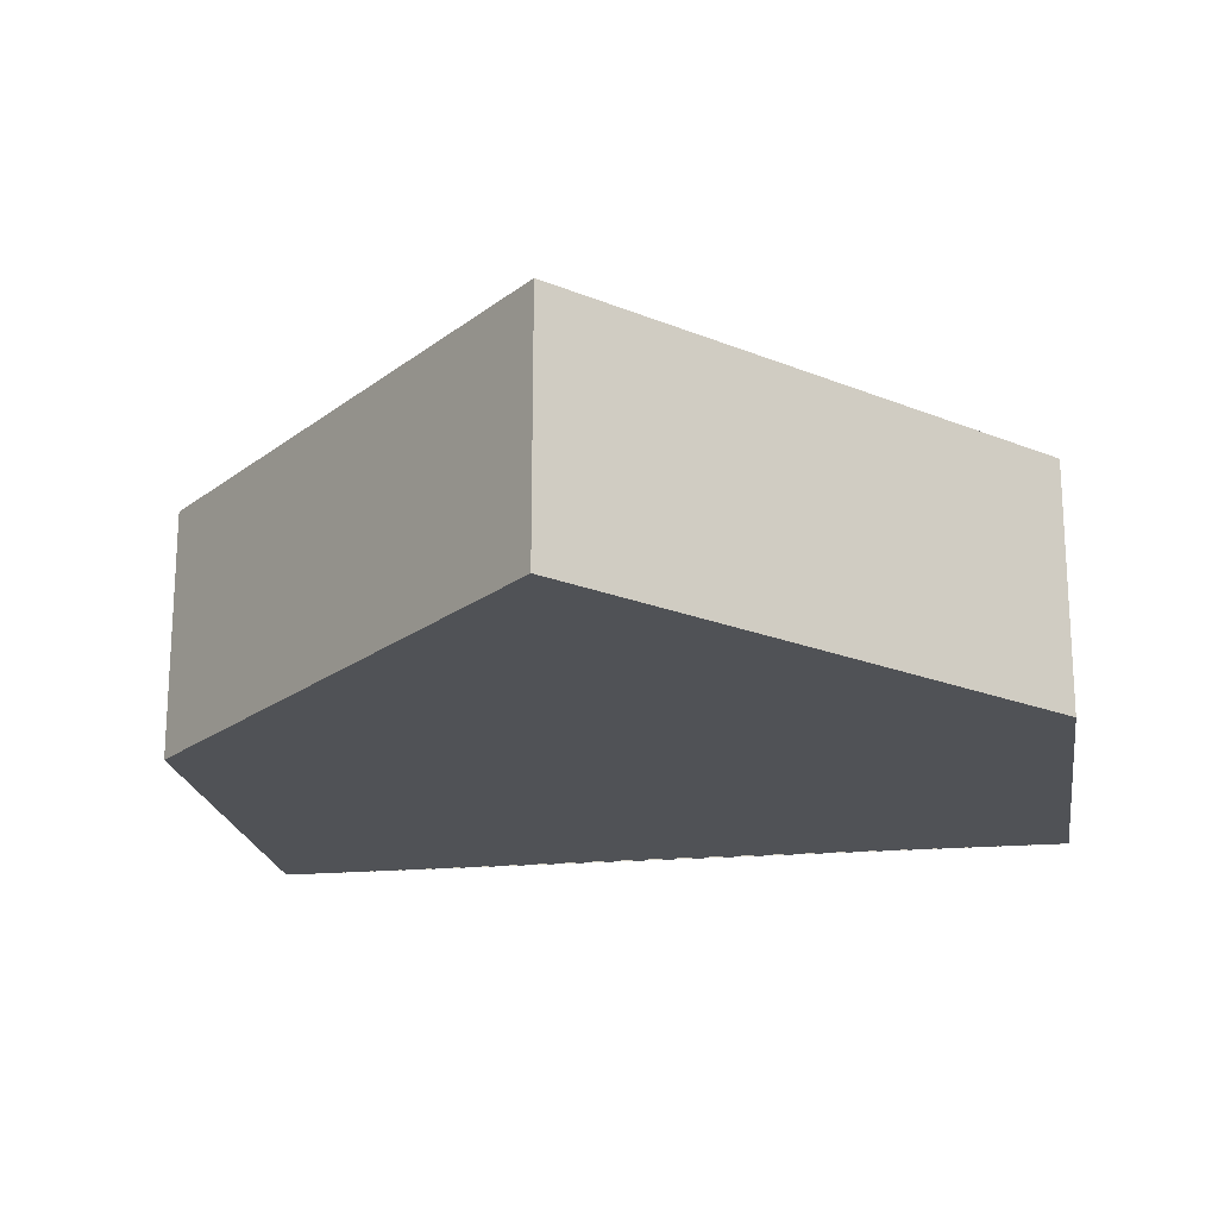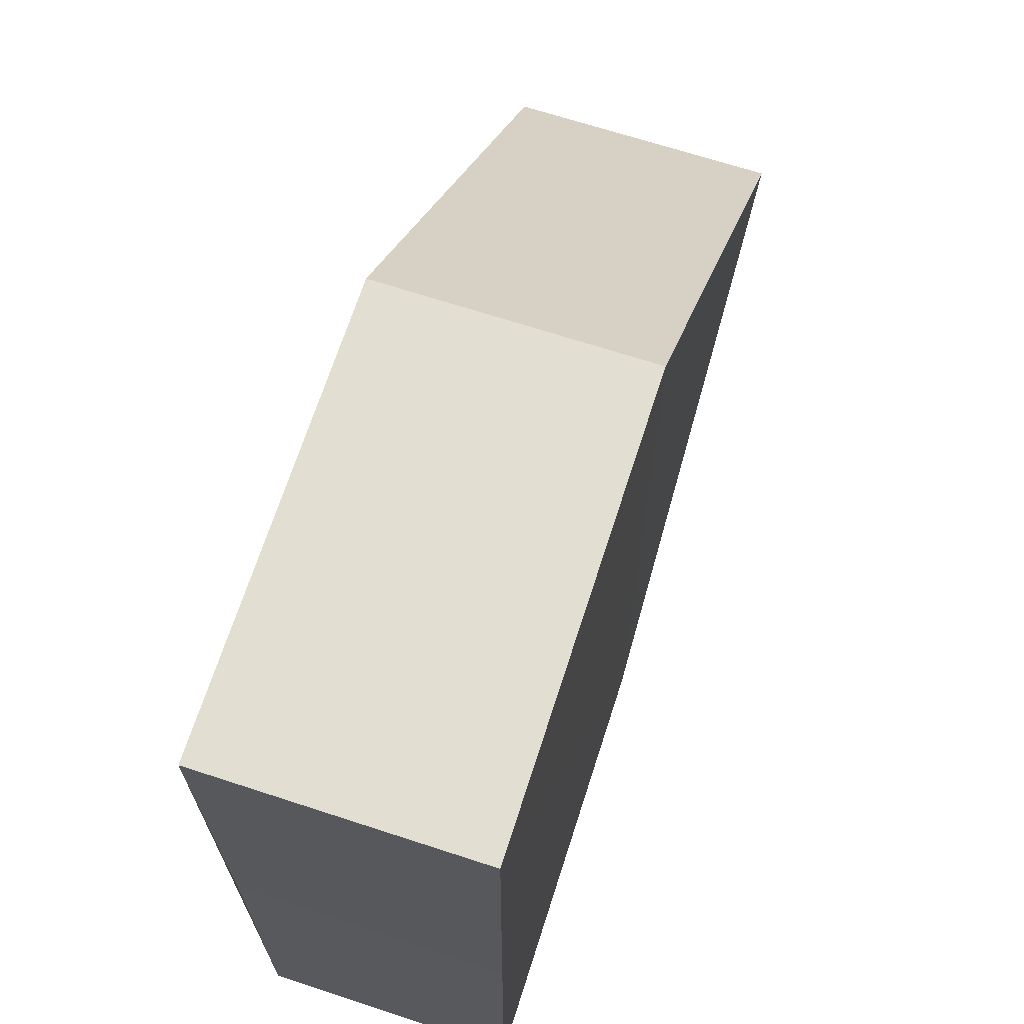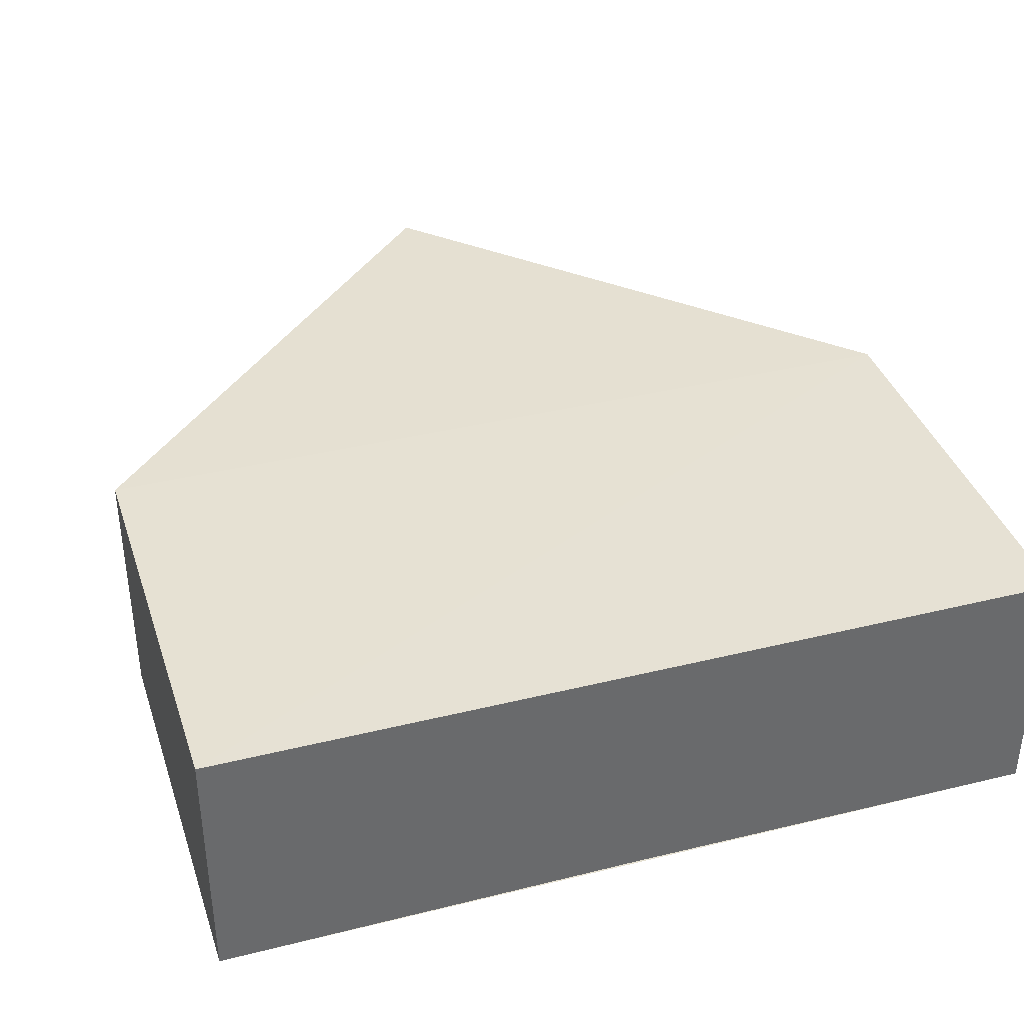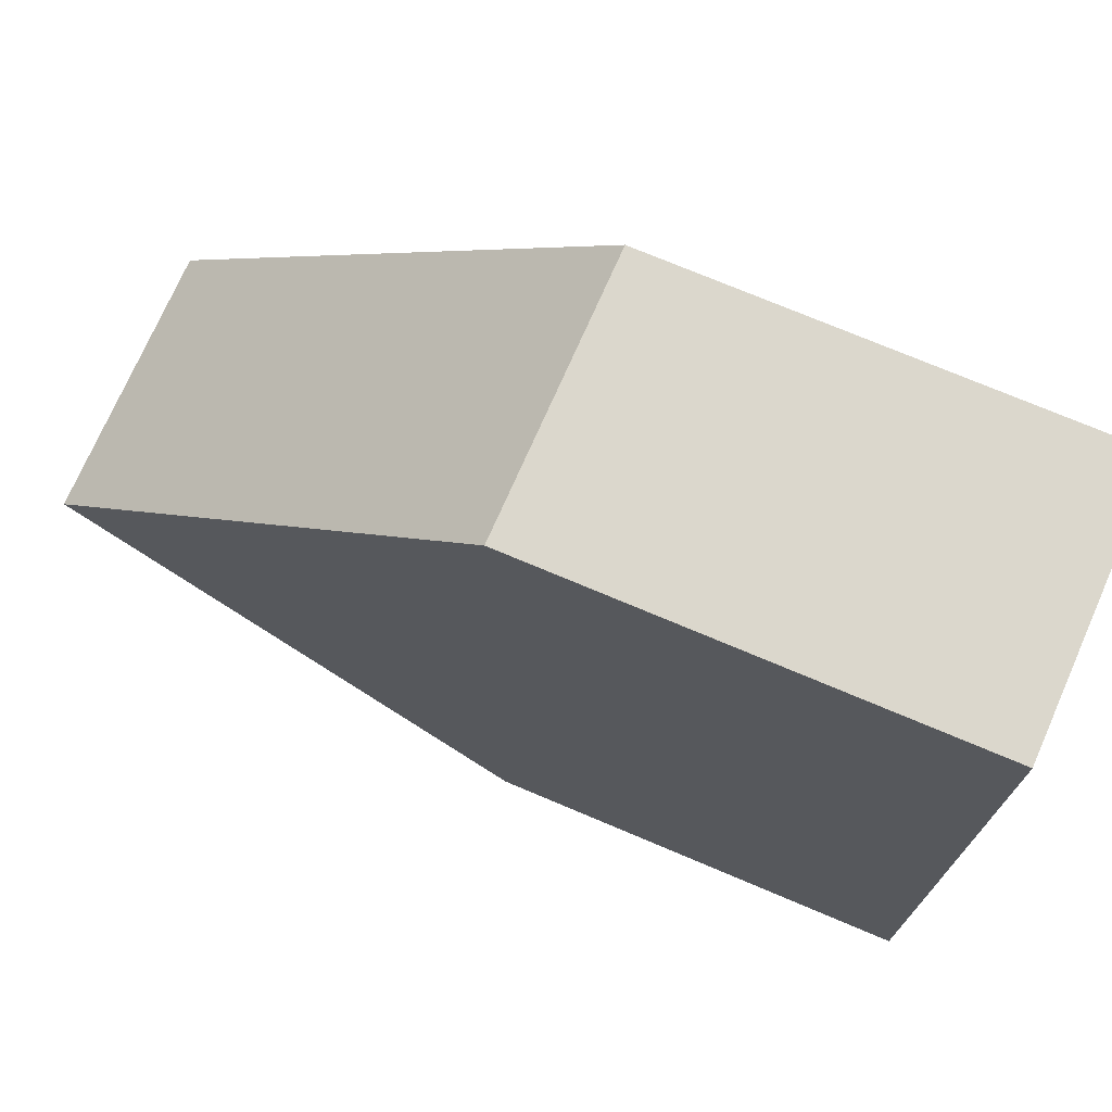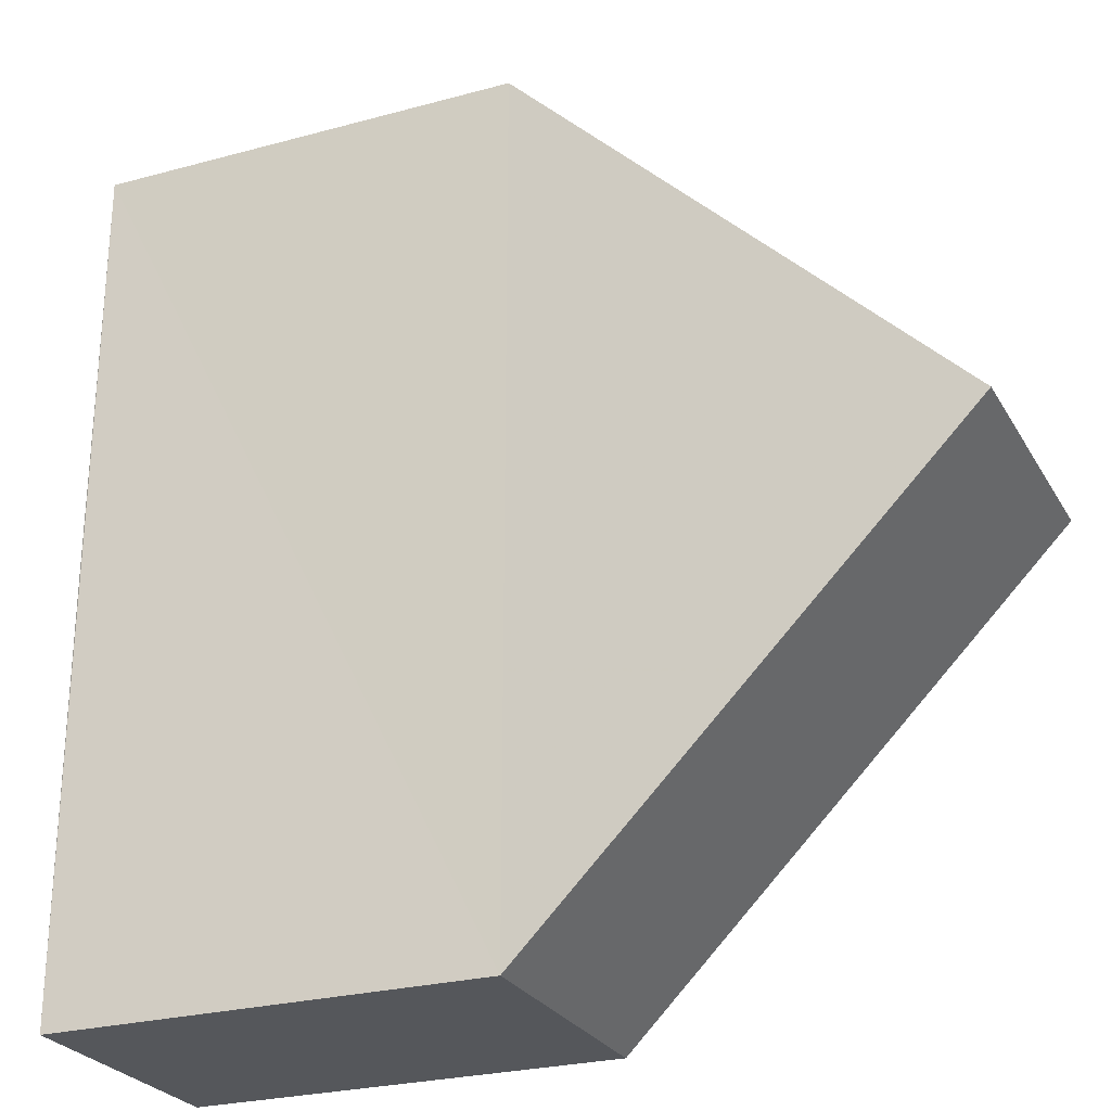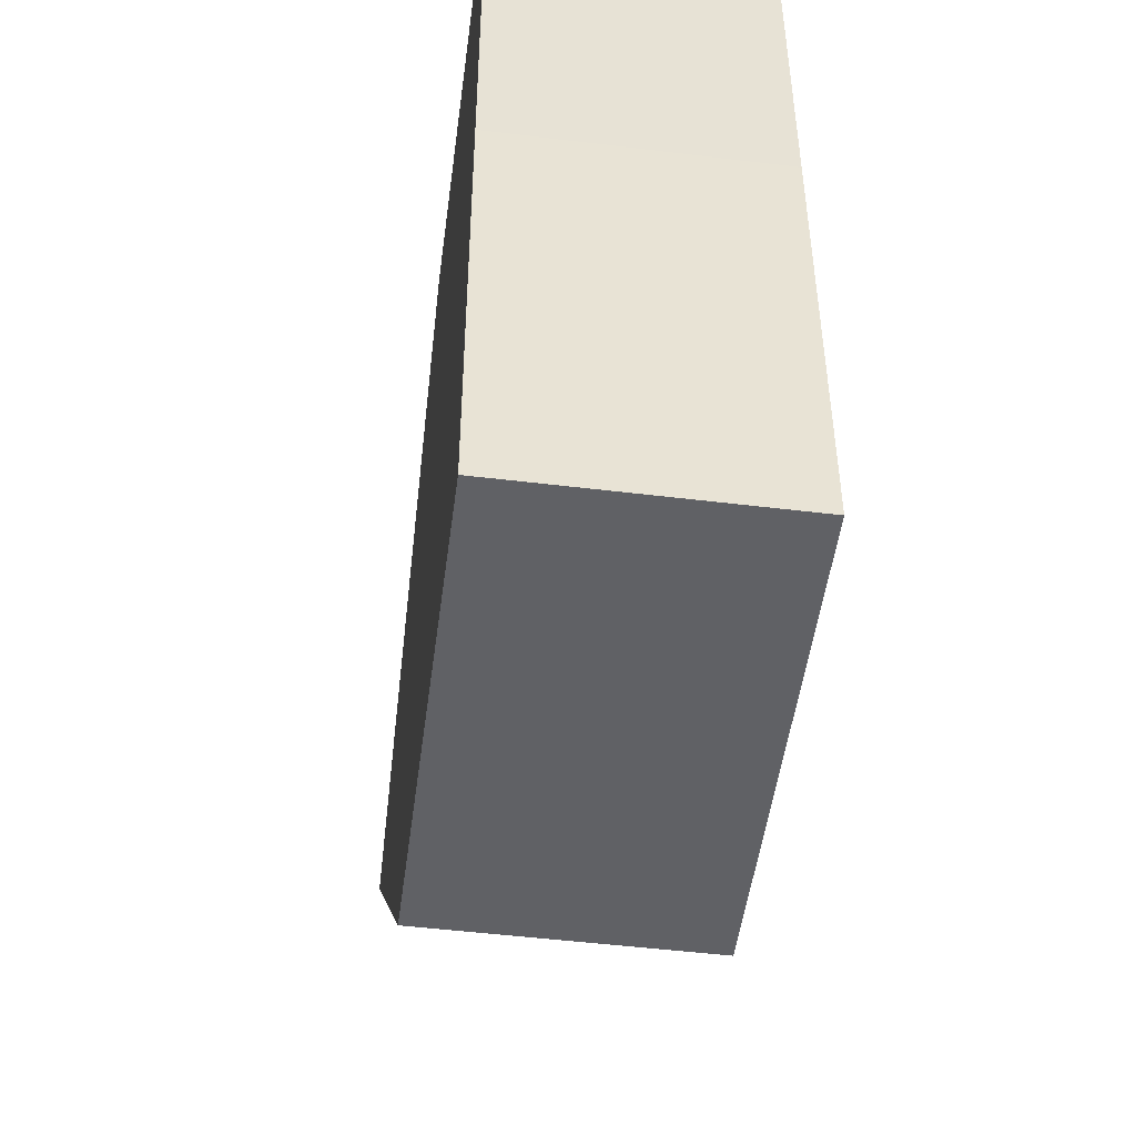
<metadata>
{"format":"obj","ext":"obj","renderer":"f3d","projection":"perspective","resolution":1024,"background":"white","views":[{"elev":-20.7,"azim":-81.6,"up":"+Z"},{"elev":68.8,"azim":108.1,"up":"+Y"},{"elev":38.0,"azim":72.8,"up":"+Z"},{"elev":73.5,"azim":22.8,"up":"+Y"},{"elev":-26.2,"azim":-156.1,"up":"+Y"},{"elev":-49.9,"azim":82.5,"up":"+Y"}]}
</metadata>
<code>
o 41
v 2167 1877 9.108
v 2167 1877 9.102
v 2167 1877 9.102
v 2167 1877 9.102
v 2167 1877 9.102
v 2167 1877 9.102
v 2167 1877 9.108
v 2167 1877 9.102
v 2167 1877 9.102
v 2167 1877 9.102
v 2167 1877 9.108
v 2167 1877 9.108
v 2167 1877 9.102
v 2167 1877 9.108
v 2167 1877 9.108
v 2167 1877 9.108
v 2167 1877 9.102
v 2167 1877 9.108
v 2167 1877 9.102
v 2167 1877 9.108
v 2167 1877 9.102
v 2167 1877 9.102
v 2167 1877 9.108
v 2167 1877 9.108
v 2167 1877 9.108
v 2167 1877 9.102
v 2167 1877 9.108
v 2167 1877 9.108
v 2167 1877 9.108
v 2167 1877 9.102
f 1 2 3
f 4 2 5
f 6 7 5
f 6 8 9
f 10 11 4
f 8 12 13
f 14 13 12
f 15 14 16
f 15 17 18
f 12 19 20
f 11 19 21
f 22 21 19
f 23 24 18
f 25 22 23
f 26 24 27
f 22 28 29
f 11 29 28
f 13 28 30

</code>
